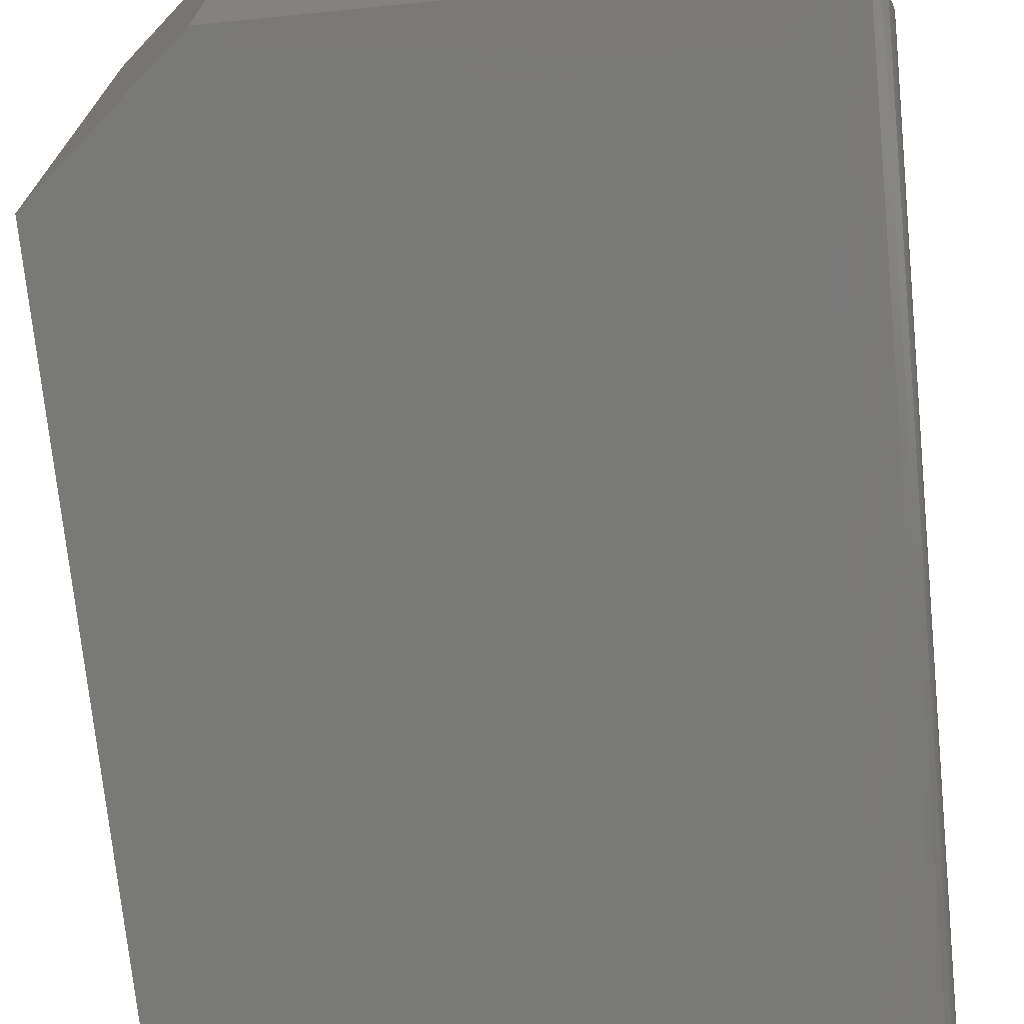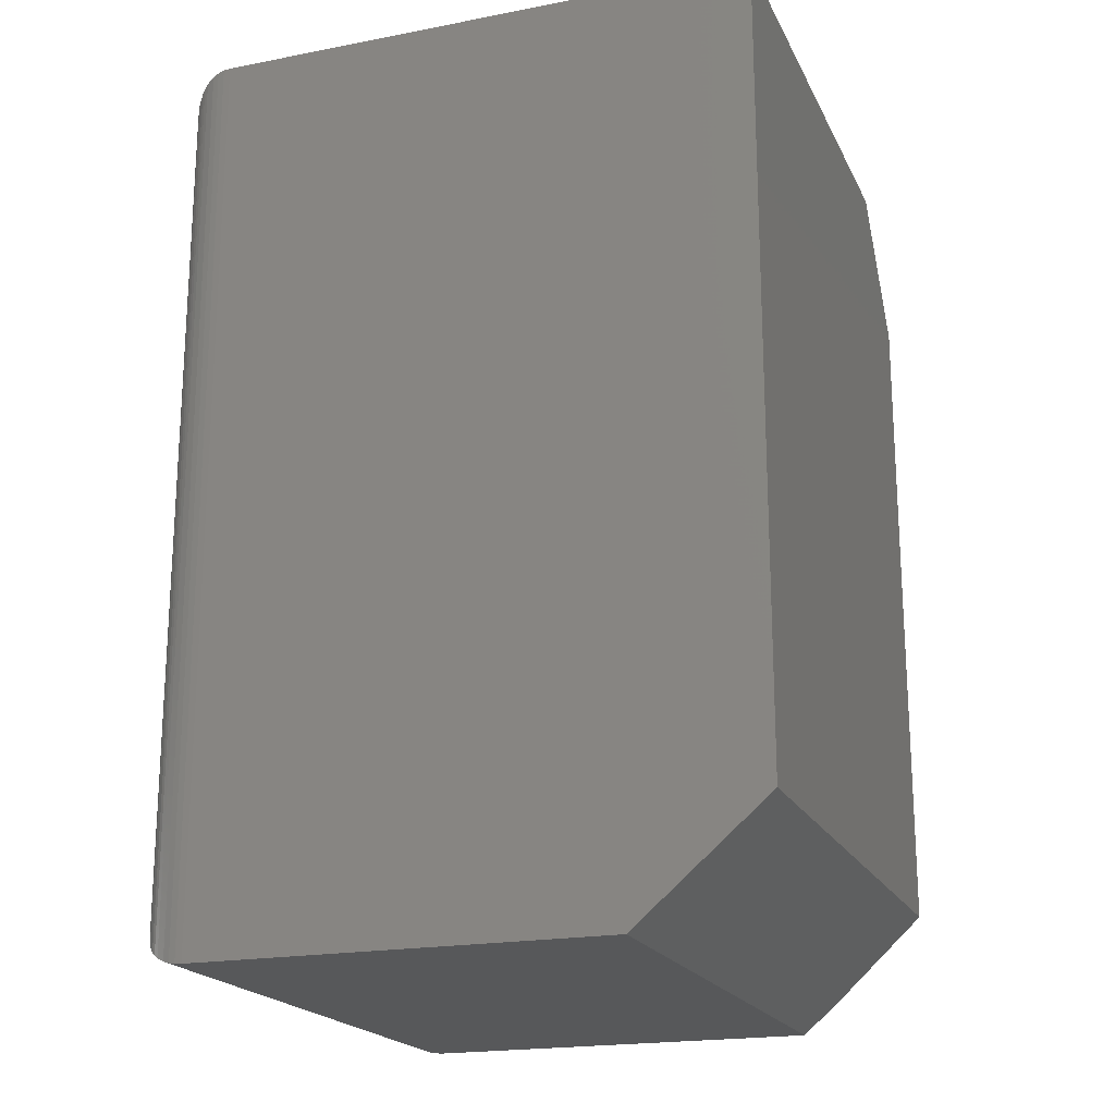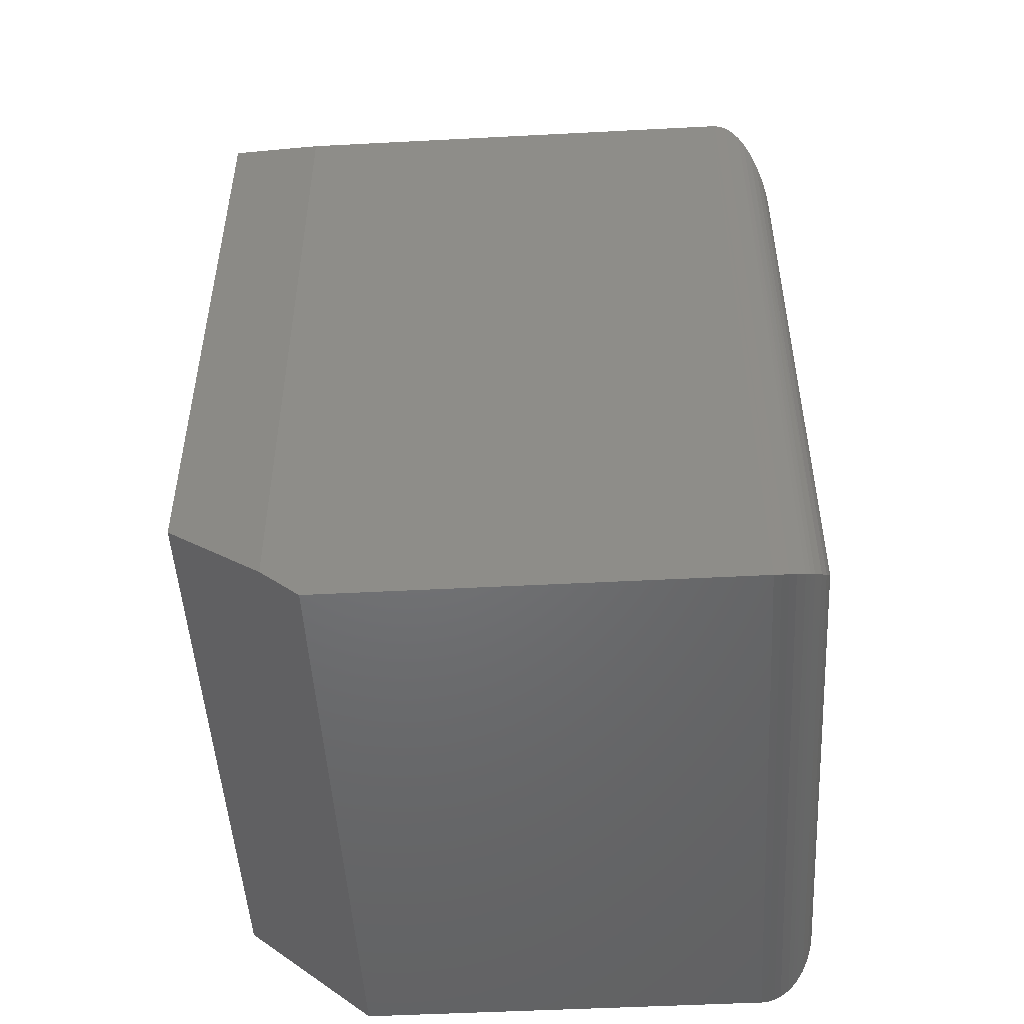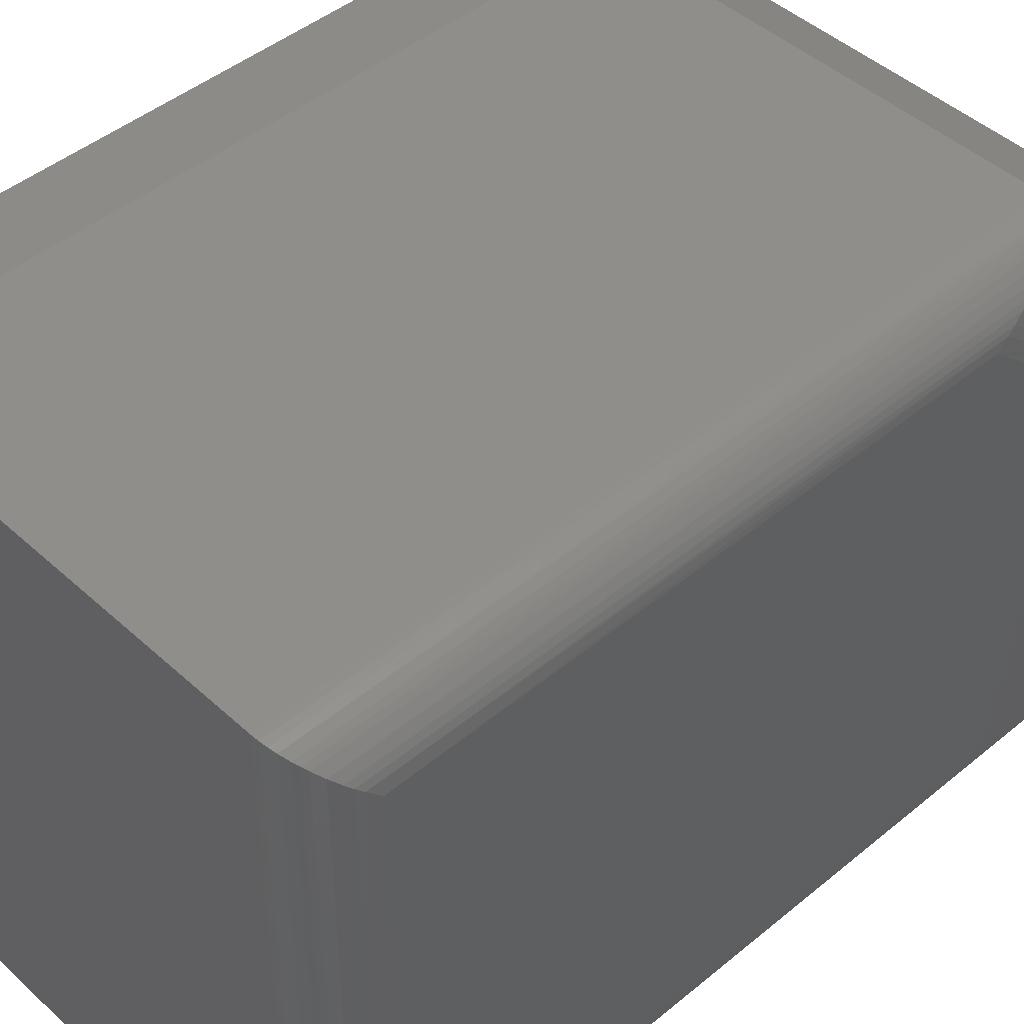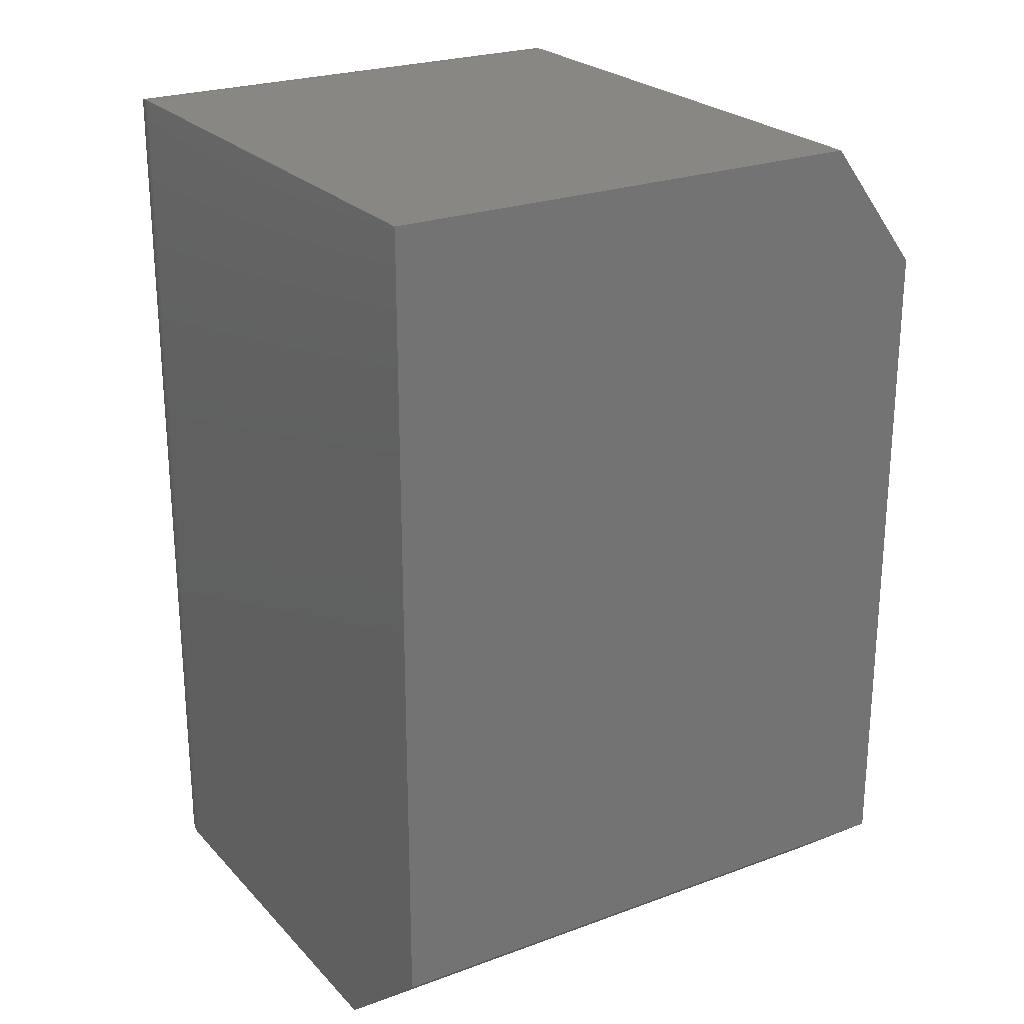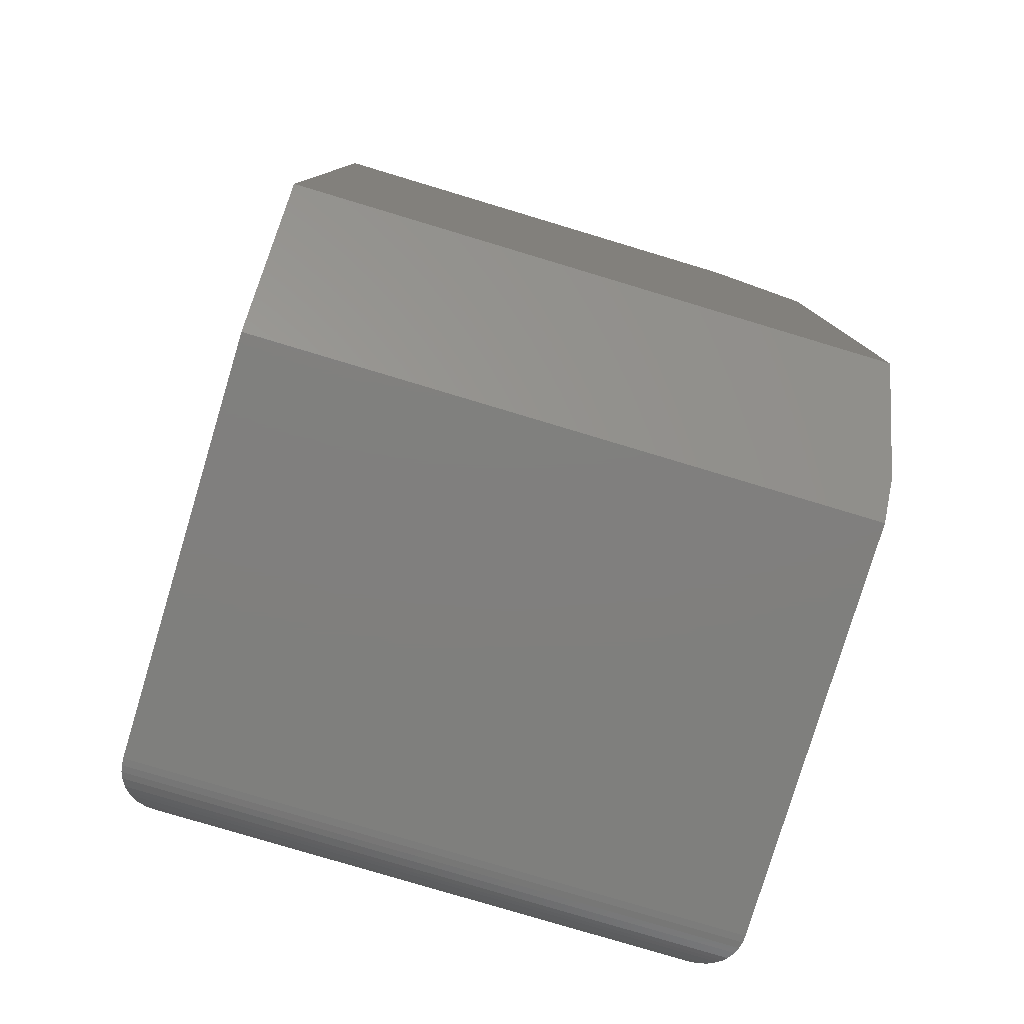
<metadata>
{"format":"stl","ext":"stl","renderer":"f3d","projection":"perspective","resolution":1024,"background":"white","views":[{"elev":-72.0,"azim":5.7,"up":"+Z"},{"elev":-19.8,"azim":-160.3,"up":"+Y"},{"elev":-49.5,"azim":3.3,"up":"+Y"},{"elev":45.4,"azim":46.4,"up":"+Z"},{"elev":24.1,"azim":-121.5,"up":"+Y"},{"elev":-79.4,"azim":-106.7,"up":"+Y"}]}
</metadata>
<code>
# stl→obj: 124 verts, 244 faces
v 0.07812 0.02679 0.5
v 0.07812 0.625 0.5
v 0 0.09375 0.4844
v 0 0.6458 0.4844
v 0.4505 0.625 0.5
v 0.4505 -2.776e-17 0.5
v 0.1094 0 0.5
v 0 0.09375 0
v 0 0.75 0
v 0 0.75 0.4062
v 0.1094 0 0
v 0.4505 0 0
v 0.4505 0.75 0
v 0.4505 0.75 0.4062
v 0.4974 0.7031 0.3099
v 0.496 0.7144 0.03561
v 0.4965 0.7119 0.3194
v 0.4974 0.7031 0.04688
v 0.4566 0.7496 0.4039
v 0.4563 0.7496 0.0003595
v 0.4536 0.7499 0.4056
v 0.4581 0.7494 0.4027
v 0.4619 0.7486 0.001402
v 0.4632 0.7482 0.3972
v 0.4673 0.7469 0.003121
v 0.4726 0.7445 0.383
v 0.4742 0.7436 0.006413
v 0.4777 0.7413 0.3734
v 0.478 0.7411 0.00894
v 0.4815 0.7383 0.01174
v 0.4823 0.7376 0.3638
v 0.4876 0.7318 0.351
v 0.4874 0.732 0.01796
v 0.492 0.725 0.3384
v 0.4918 0.7252 0.02478
v 0.4943 0.7199 0.03013
v 0.4952 0.7171 0.3262
v 0.452 0.75 0.4061
v 0.4974 0.04688 0.4531
v 0.4968 0.5471 0.4607
v 0.496 0.0356 0.4644
v 0.4974 0.5378 0.4531
v 0.4563 0.0003595 0.4996
v 0.4531 0.6249 0.4999
v 0.4958 0.5536 0.4651
v 0.4941 0.5622 0.4703
v 0.4943 0.03013 0.4699
v 0.4919 0.5709 0.475
v 0.4918 0.02477 0.4752
v 0.4884 0.5826 0.4807
v 0.4874 0.01796 0.482
v 0.484 0.5941 0.4859
v 0.4815 0.01174 0.4883
v 0.4785 0.6053 0.4907
v 0.478 0.00894 0.4911
v 0.4741 0.612 0.4936
v 0.4742 0.006413 0.4936
v 0.4691 0.6175 0.4962
v 0.4673 0.003121 0.4969
v 0.4671 0.6192 0.497
v 0.4649 0.6207 0.4977
v 0.4619 0.001402 0.4986
v 0.4625 0.6221 0.4984
v 0.4604 0.6231 0.4989
v 0.458 0.6239 0.4994
v 0.4556 0.6245 0.4997
v 0.4974 0.04688 0.04688
v 0.4968 0.6445 0.3744
v 0.4955 0.6299 0.4003
v 0.4969 0.5785 0.4311
v 0.4966 0.6789 0.3477
v 0.489 0.595 0.4668
v 0.4644 0.7221 0.417
v 0.492 0.6781 0.3797
v 0.4955 0.6517 0.3817
v 0.4954 0.668 0.3678
v 0.4656 0.6959 0.4368
v 0.4712 0.6748 0.4456
v 0.4757 0.6703 0.4404
v 0.4812 0.6817 0.4165
v 0.4789 0.6663 0.4362
v 0.4844 0.658 0.4275
v 0.4823 0.6114 0.4757
v 0.4855 0.6182 0.4594
v 0.4915 0.6024 0.4489
v 0.494 0.5783 0.4568
v 0.4958 0.5699 0.4512
v 0.4735 0.6254 0.4833
v 0.4728 0.6389 0.473
v 0.472 0.6569 0.4593
v 0.465 0.709 0.4269
v 0.4967 0.5636 0.4466
v 0.4779 0.6192 0.4799
v 0.4738 0.7166 0.4045
v 0.481 0.7101 0.3919
v 0.4869 0.7026 0.3792
v 0.4918 0.694 0.3665
v 0.4954 0.6844 0.354
v 0.4744 0.7027 0.4153
v 0.4814 0.6955 0.4036
v 0.4872 0.6872 0.3917
v 0.4966 0.6625 0.3618
v 0.4749 0.6888 0.4261
v 0.4864 0.6739 0.4067
v 0.4907 0.6654 0.3968
v 0.491 0.6444 0.4142
v 0.4765 0.6517 0.4548
v 0.4796 0.6473 0.4511
v 0.485 0.6381 0.4435
v 0.4912 0.6234 0.4315
v 0.4956 0.6081 0.4188
v 0.4773 0.6332 0.4692
v 0.4804 0.6283 0.466
v 0.4957 0.5863 0.4373
v 0.496 0.03561 0.0356
v 0.4563 0.0003595 0.0003595
v 0.4619 0.001402 0.001402
v 0.4673 0.003121 0.003121
v 0.4742 0.006413 0.006413
v 0.478 0.00894 0.00894
v 0.4815 0.01174 0.01174
v 0.4874 0.01796 0.01796
v 0.4918 0.02478 0.02477
v 0.4943 0.03013 0.03013
f 1 2 3
f 3 2 4
f 5 2 6
f 6 2 1
f 6 1 7
f 8 3 9
f 9 3 4
f 9 4 10
f 11 12 7
f 7 12 6
f 11 8 12
f 12 8 9
f 12 9 13
f 1 3 7
f 7 3 8
f 7 8 11
f 4 2 10
f 10 2 5
f 10 5 14
f 15 16 17
f 15 18 16
f 19 20 21
f 20 19 22
f 20 22 23
f 22 24 23
f 25 23 24
f 24 26 25
f 25 26 27
f 27 26 28
f 27 28 29
f 30 29 28
f 28 31 30
f 30 31 32
f 30 32 33
f 33 32 34
f 33 34 35
f 36 35 34
f 34 37 36
f 16 36 37
f 37 17 16
f 13 14 38
f 13 38 21
f 13 21 20
f 39 40 41
f 39 42 40
f 5 43 44
f 5 6 43
f 41 40 45
f 41 45 46
f 41 46 47
f 47 46 48
f 47 48 49
f 49 48 50
f 49 50 51
f 51 50 52
f 51 52 53
f 53 52 54
f 53 54 55
f 55 54 56
f 55 56 57
f 57 56 58
f 57 58 59
f 59 58 60
f 59 60 61
f 59 61 62
f 62 61 63
f 62 63 64
f 62 64 43
f 43 64 65
f 43 65 66
f 43 66 44
f 13 9 14
f 14 9 10
f 39 67 42
f 42 67 18
f 42 18 15
f 68 69 70
f 15 17 71
f 72 52 50
f 72 50 48
f 72 48 46
f 22 73 24
f 74 75 76
f 77 78 79
f 80 81 82
f 83 72 84
f 84 72 85
f 85 72 86
f 85 86 87
f 5 88 89
f 5 89 90
f 5 90 78
f 5 78 77
f 5 77 91
f 5 91 73
f 5 73 22
f 5 22 19
f 5 19 21
f 5 21 38
f 5 38 14
f 88 5 44
f 88 44 66
f 88 66 65
f 88 65 64
f 88 64 63
f 88 63 61
f 88 61 60
f 88 60 58
f 88 58 56
f 42 15 71
f 42 71 68
f 42 68 70
f 42 70 92
f 42 92 40
f 88 56 93
f 93 56 54
f 93 54 83
f 83 54 52
f 83 52 72
f 40 92 45
f 45 92 87
f 45 87 46
f 46 87 86
f 46 86 72
f 24 73 26
f 26 73 94
f 26 94 28
f 28 94 95
f 28 95 31
f 31 95 96
f 31 96 32
f 32 96 34
f 34 96 97
f 34 97 98
f 71 17 98
f 98 17 37
f 98 37 34
f 73 91 94
f 94 91 99
f 94 99 95
f 95 99 100
f 95 100 96
f 96 100 101
f 96 101 97
f 97 101 74
f 97 74 98
f 98 74 76
f 98 76 71
f 71 76 102
f 71 102 68
f 91 77 99
f 99 77 103
f 99 103 100
f 100 103 80
f 100 80 101
f 101 80 104
f 101 104 74
f 74 104 105
f 74 105 75
f 102 76 68
f 68 76 75
f 68 75 69
f 81 80 79
f 79 80 103
f 79 103 77
f 69 75 106
f 106 75 105
f 106 105 82
f 82 105 104
f 82 104 80
f 78 90 79
f 79 90 107
f 79 107 81
f 81 107 108
f 81 108 82
f 82 108 109
f 82 109 106
f 106 109 110
f 106 110 69
f 69 110 111
f 69 111 70
f 90 89 107
f 107 89 112
f 107 112 108
f 108 112 113
f 108 113 109
f 109 113 84
f 109 84 110
f 110 84 85
f 110 85 111
f 111 85 114
f 111 114 70
f 89 88 112
f 112 88 93
f 112 93 113
f 113 93 83
f 113 83 84
f 92 70 87
f 87 70 114
f 87 114 85
f 18 115 16
f 18 67 115
f 116 23 117
f 117 23 25
f 117 25 118
f 118 25 27
f 118 27 119
f 119 27 29
f 119 29 120
f 120 29 30
f 120 30 121
f 121 30 33
f 121 33 122
f 122 33 35
f 122 35 123
f 123 35 36
f 123 36 124
f 124 36 16
f 124 16 115
f 12 13 116
f 116 13 20
f 116 20 23
f 67 41 115
f 67 39 41
f 115 41 47
f 115 47 124
f 124 47 49
f 124 49 123
f 123 49 51
f 123 51 122
f 122 51 53
f 122 53 121
f 121 53 55
f 121 55 120
f 120 55 57
f 120 57 119
f 119 57 59
f 119 59 118
f 118 59 62
f 118 62 117
f 117 62 43
f 6 12 43
f 43 12 116
f 43 116 117

</code>
